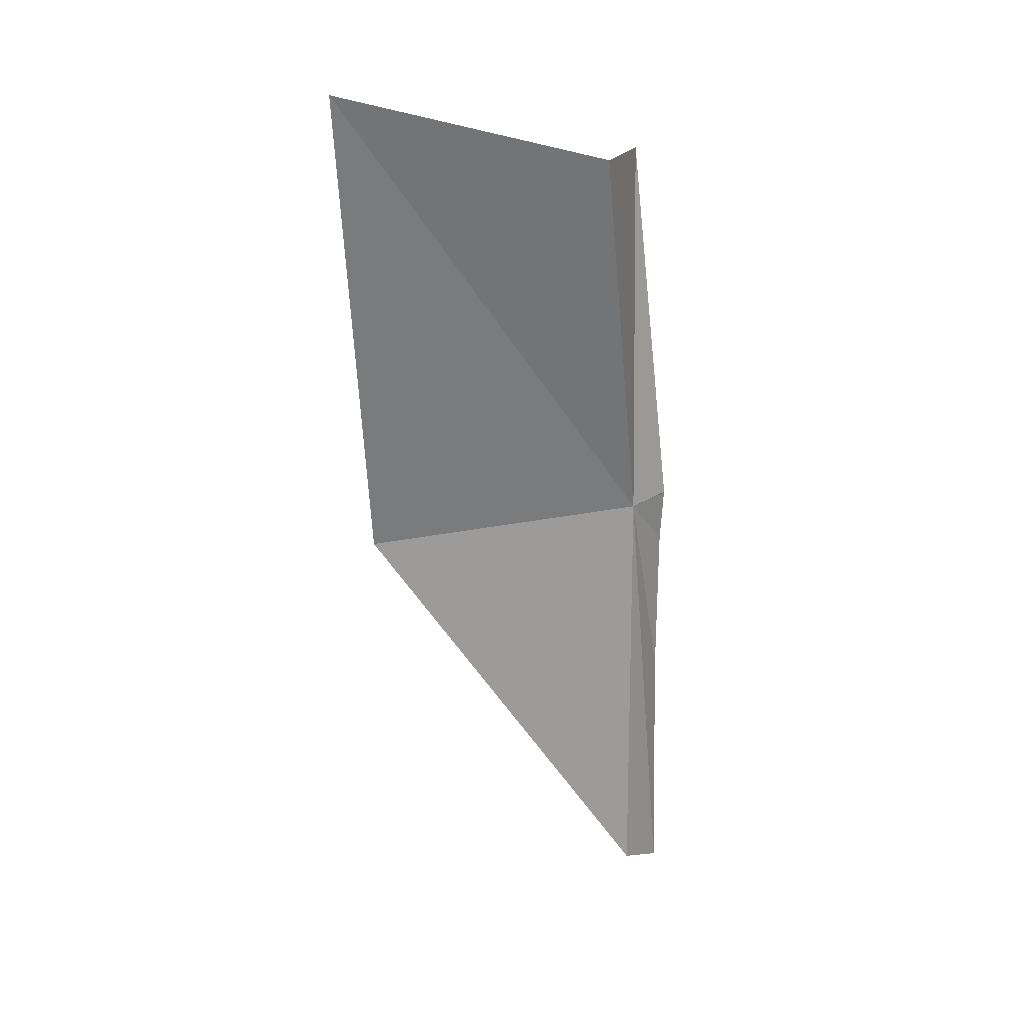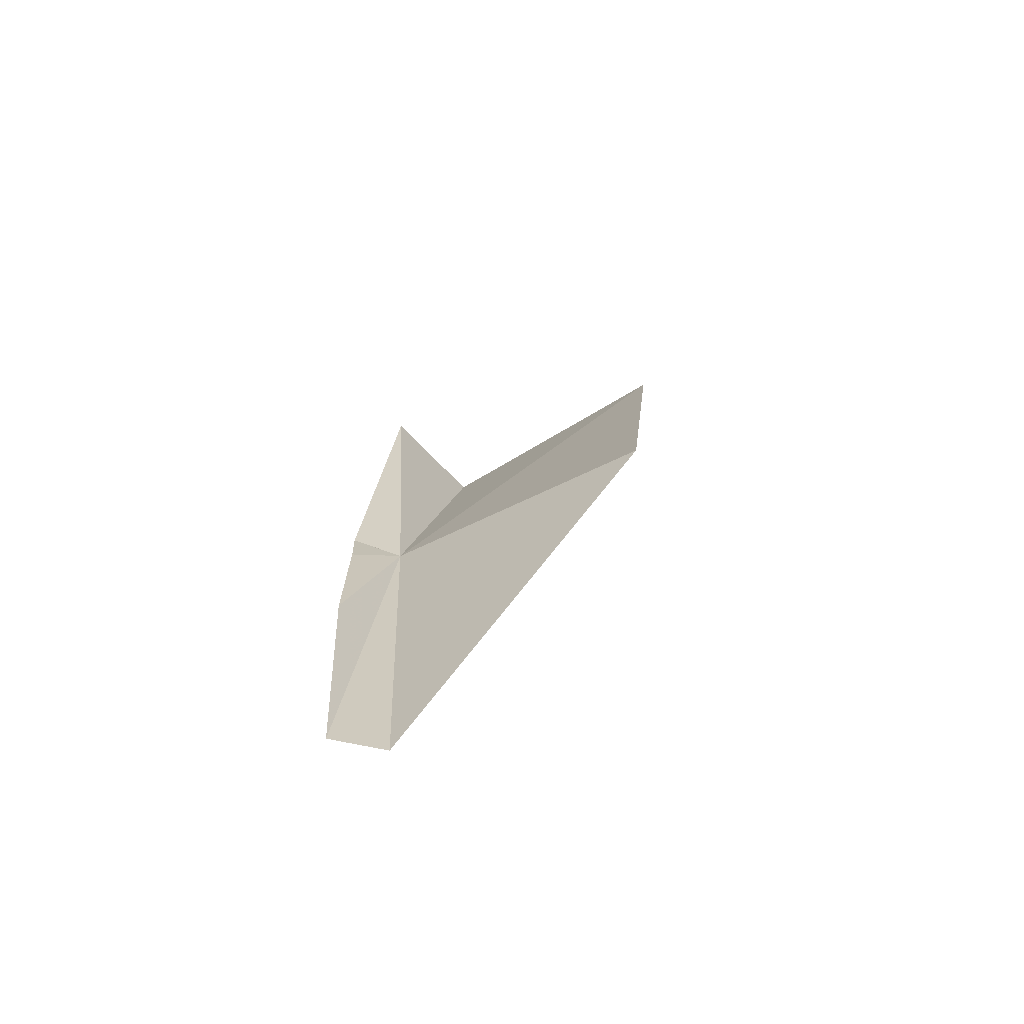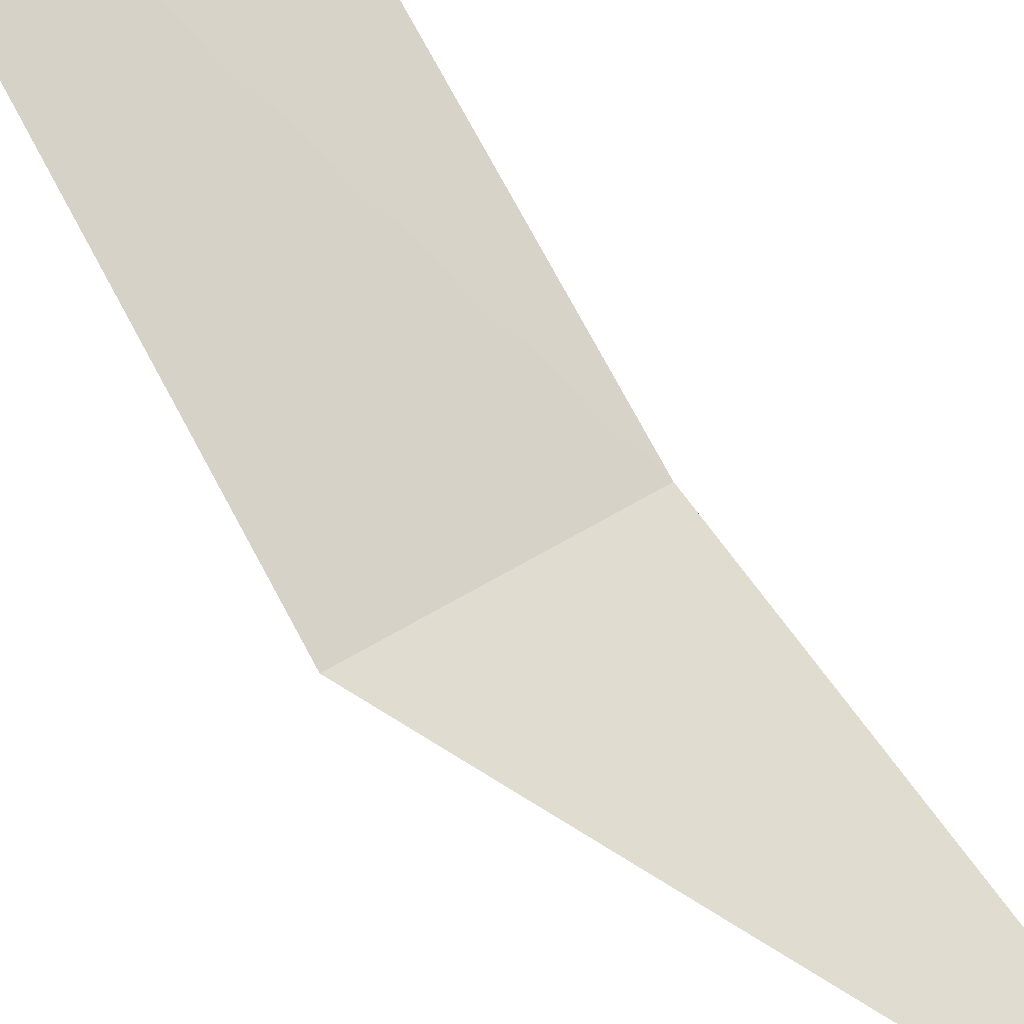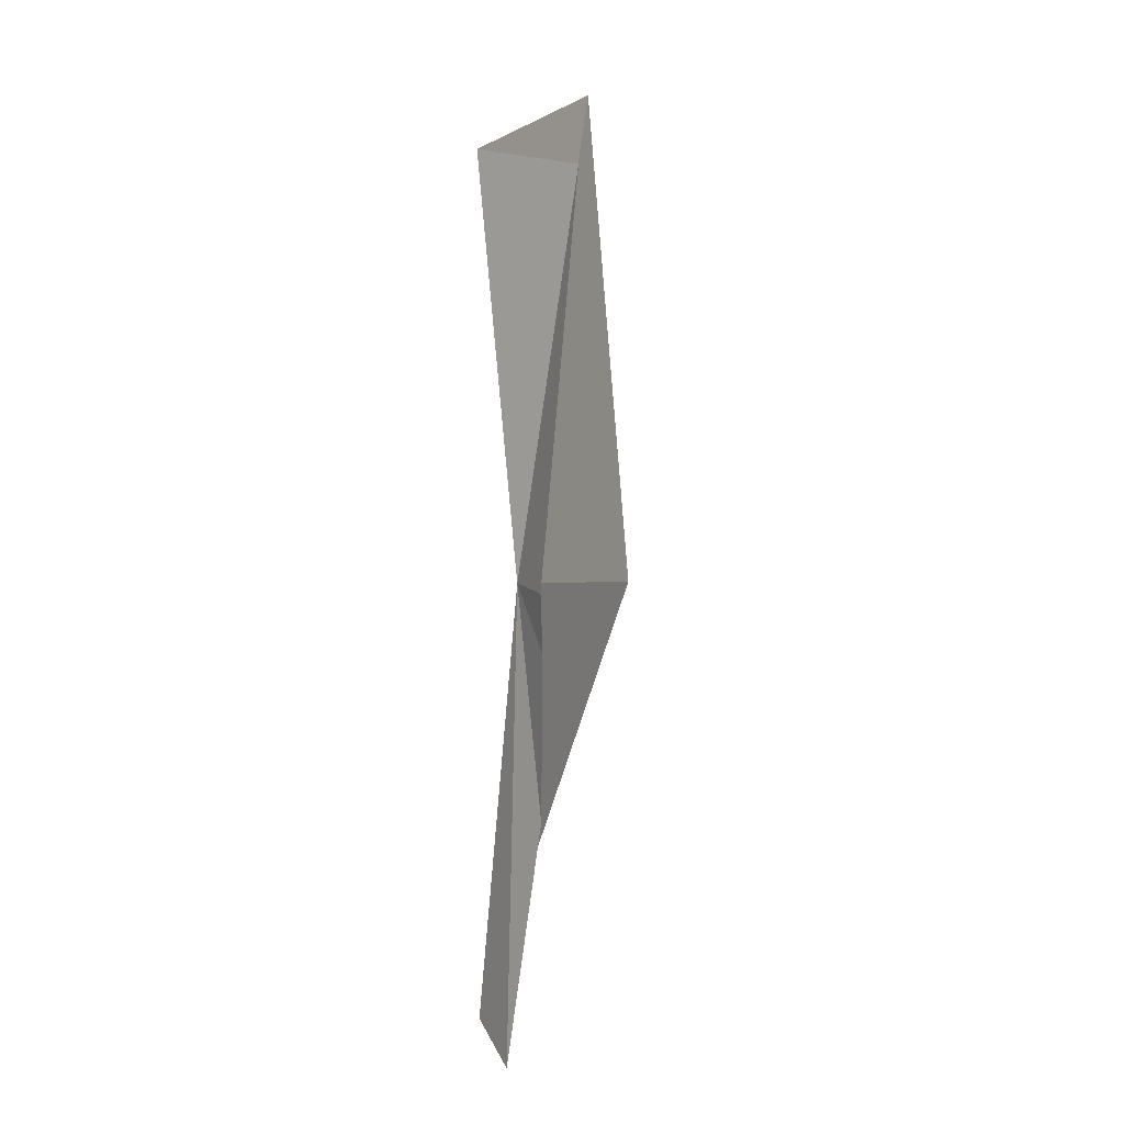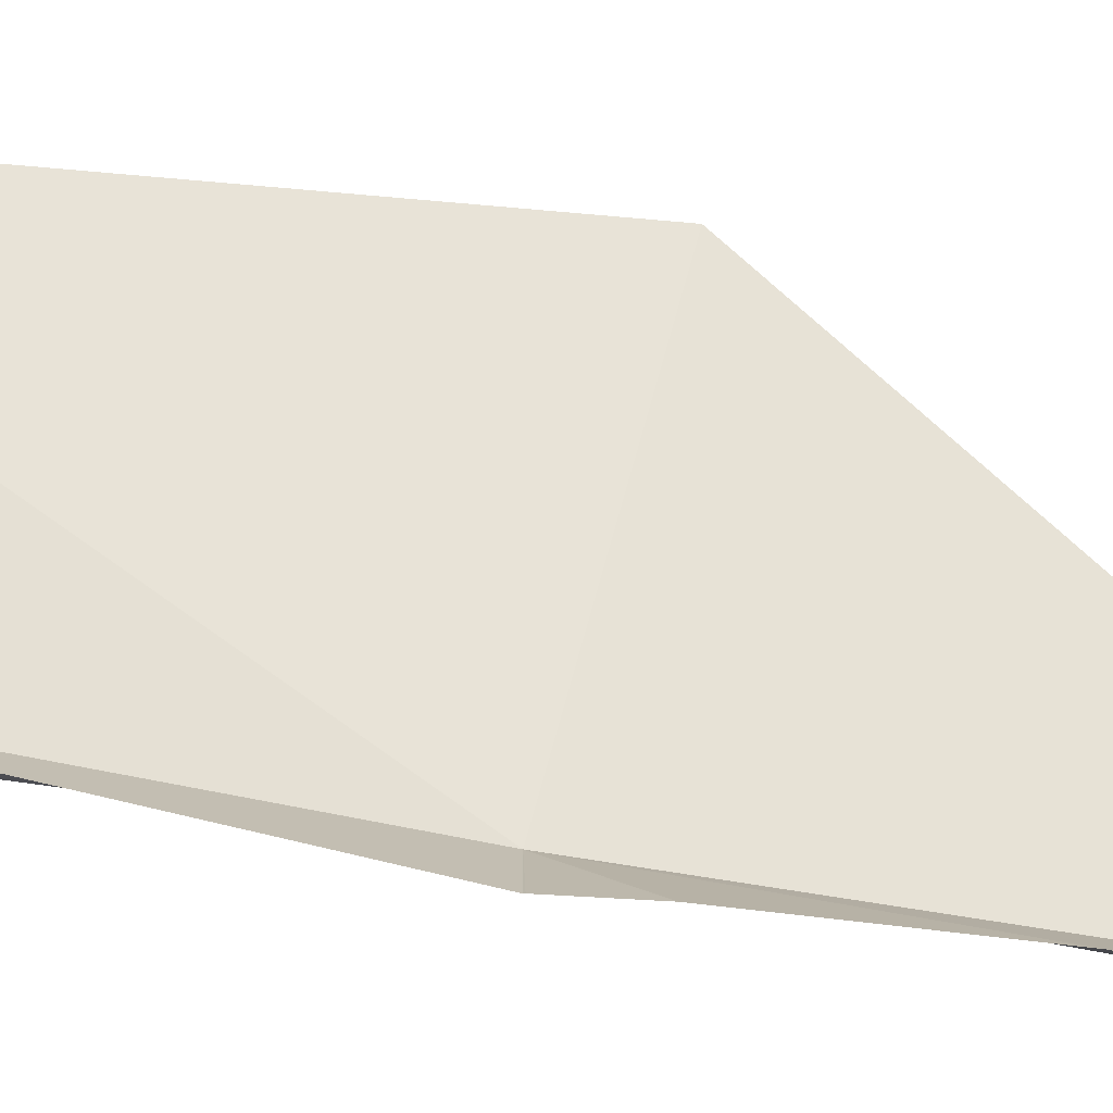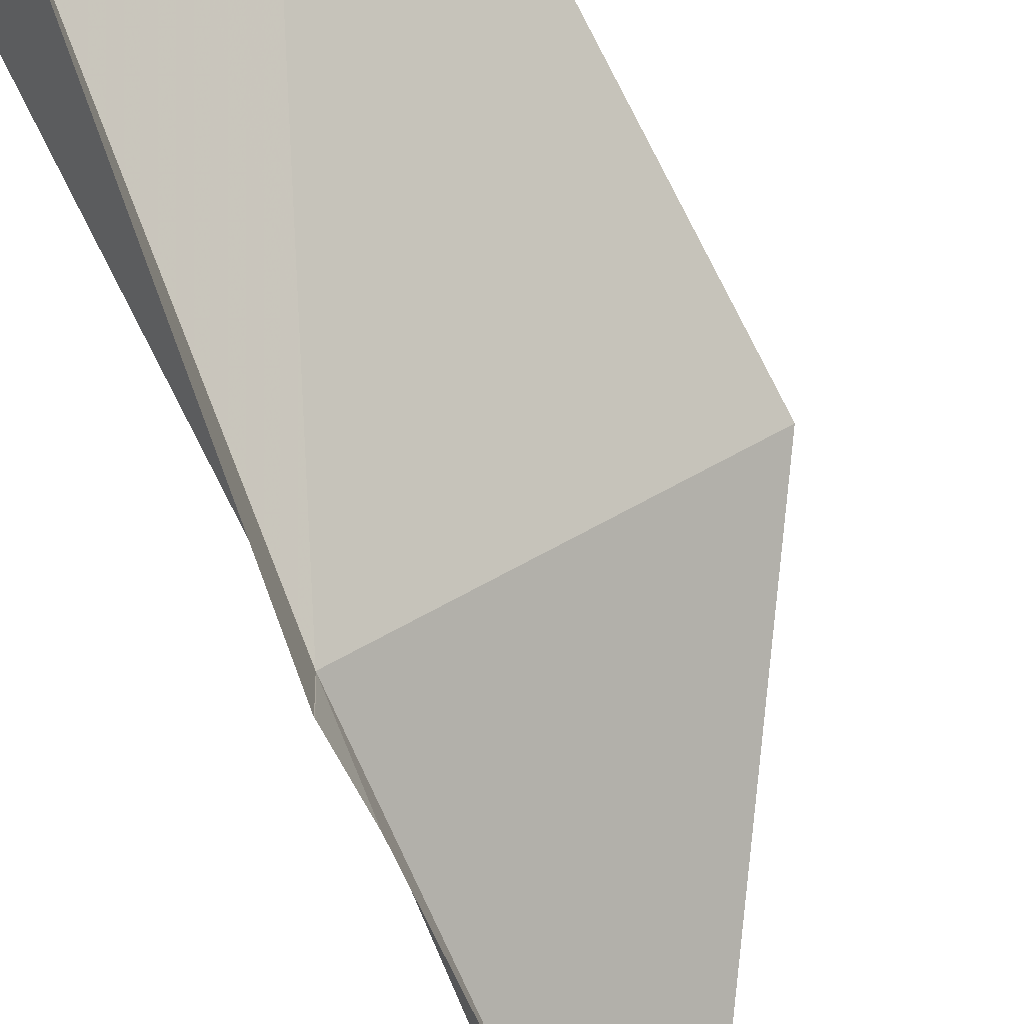
<metadata>
{"format":"obj","ext":"obj","renderer":"f3d","projection":"perspective","resolution":1024,"background":"white","views":[{"elev":25.3,"azim":-134.7,"up":"+Z"},{"elev":-73.6,"azim":71.6,"up":"+Z"},{"elev":71.5,"azim":148.7,"up":"+Y"},{"elev":10.4,"azim":-22.9,"up":"+Z"},{"elev":-73.8,"azim":83.6,"up":"+Y"},{"elev":-71.0,"azim":25.1,"up":"+Y"}]}
</metadata>
<code>
v -7.401 4.764 126
v -6.627 4.125 132.6
v -7.374 3.857 126
v -7.371 3.857 126
v -7.35 3.901 122.3
v -7.328 3.883 125
v -7.93 5.233 118.6
v -3.877 8.163 125.2
v -7.606 5.895 132.8
v -4.29 9.106 133.9
v -7.821 4.262 118.1
f 1 3 2
f 1 4 3
f 1 9 10
f 1 10 8
f 1 11 5
f 1 7 11
f 1 2 9
f 1 5 6
f 1 6 4
f 1 8 7

</code>
